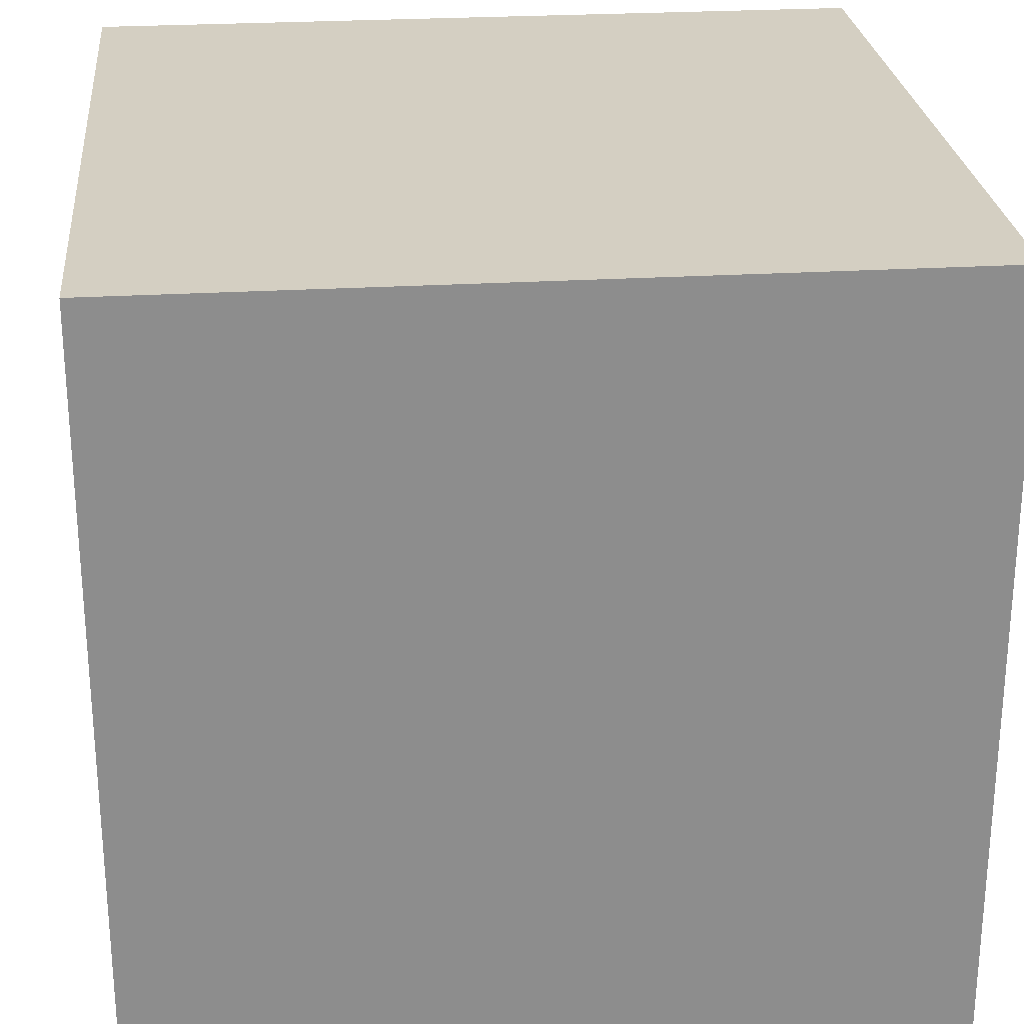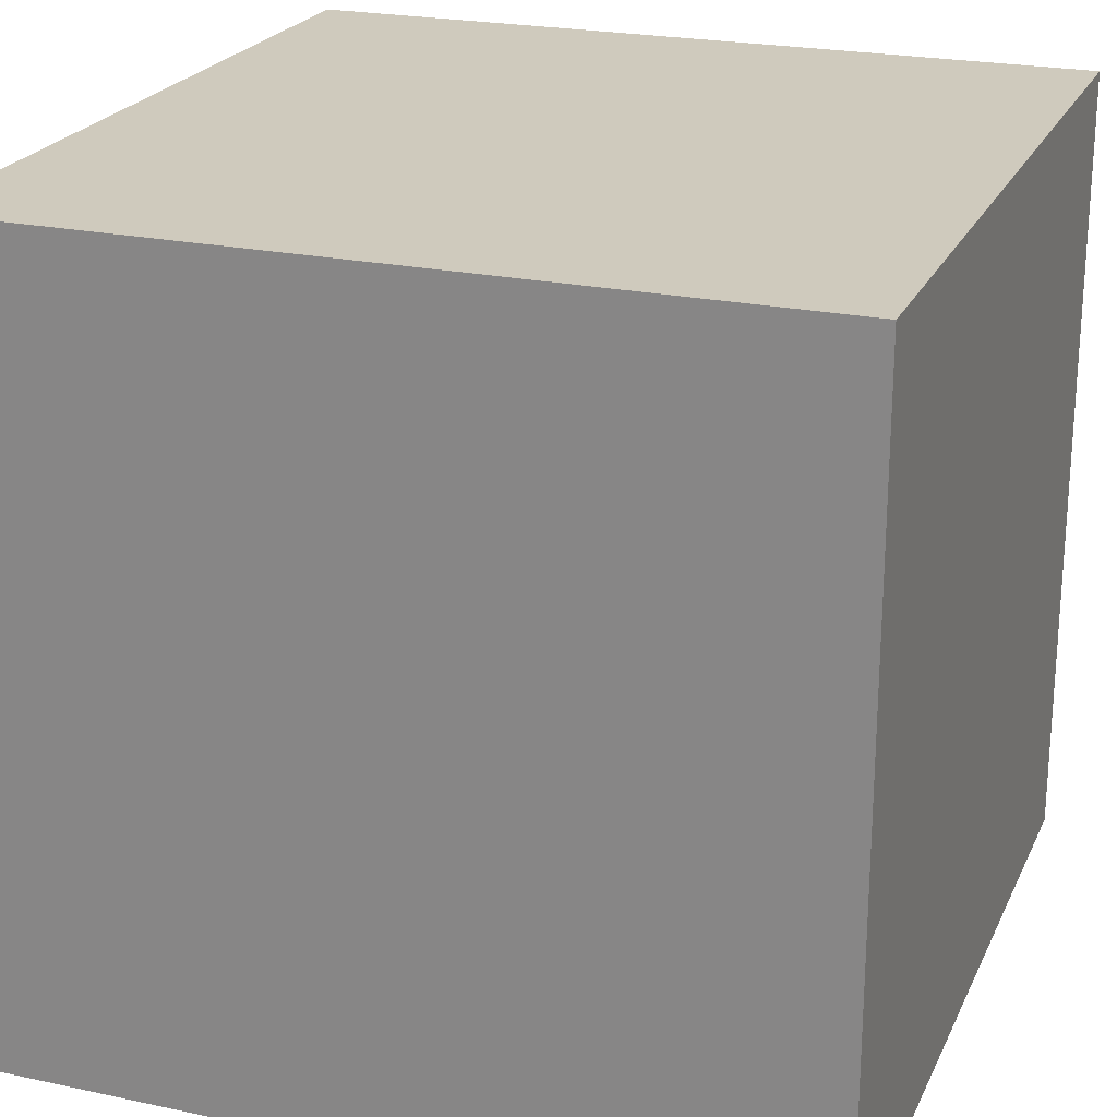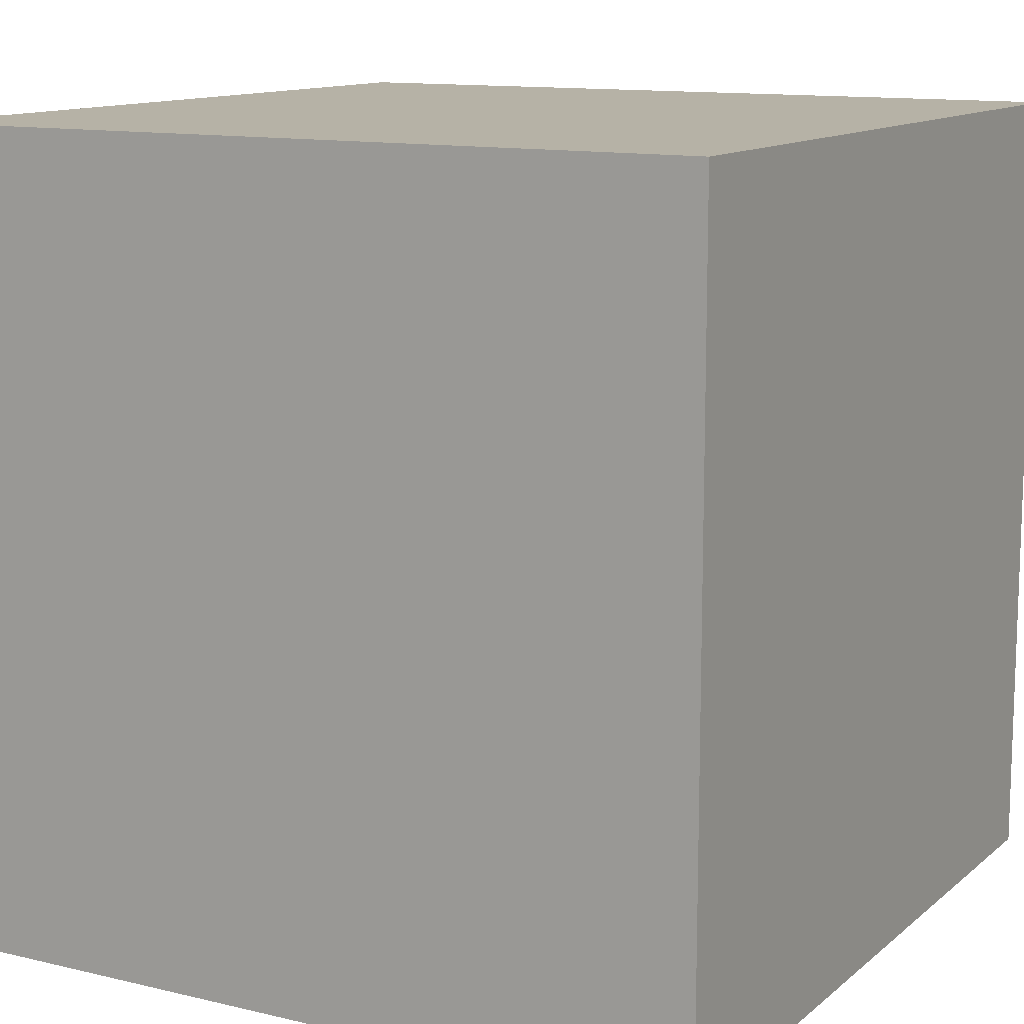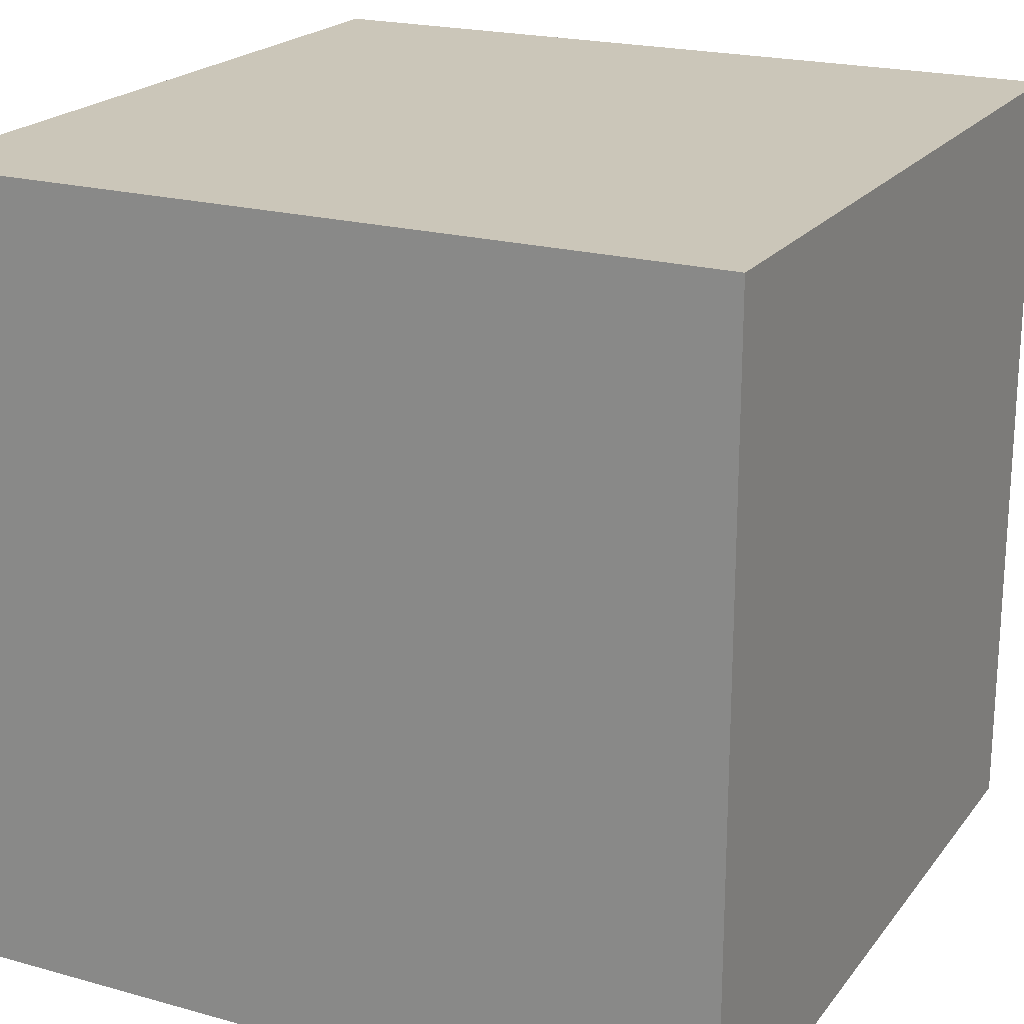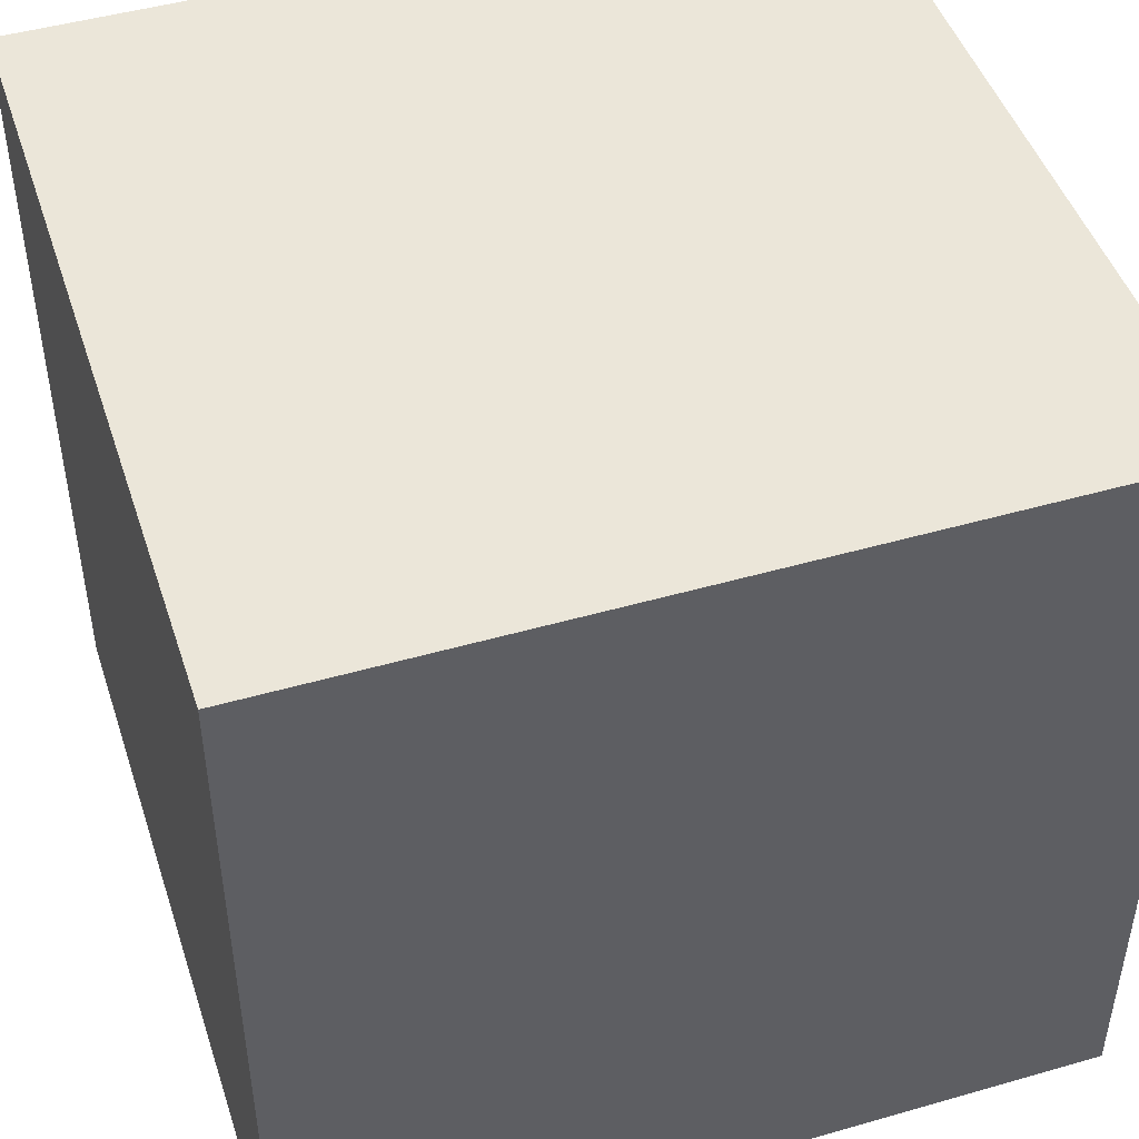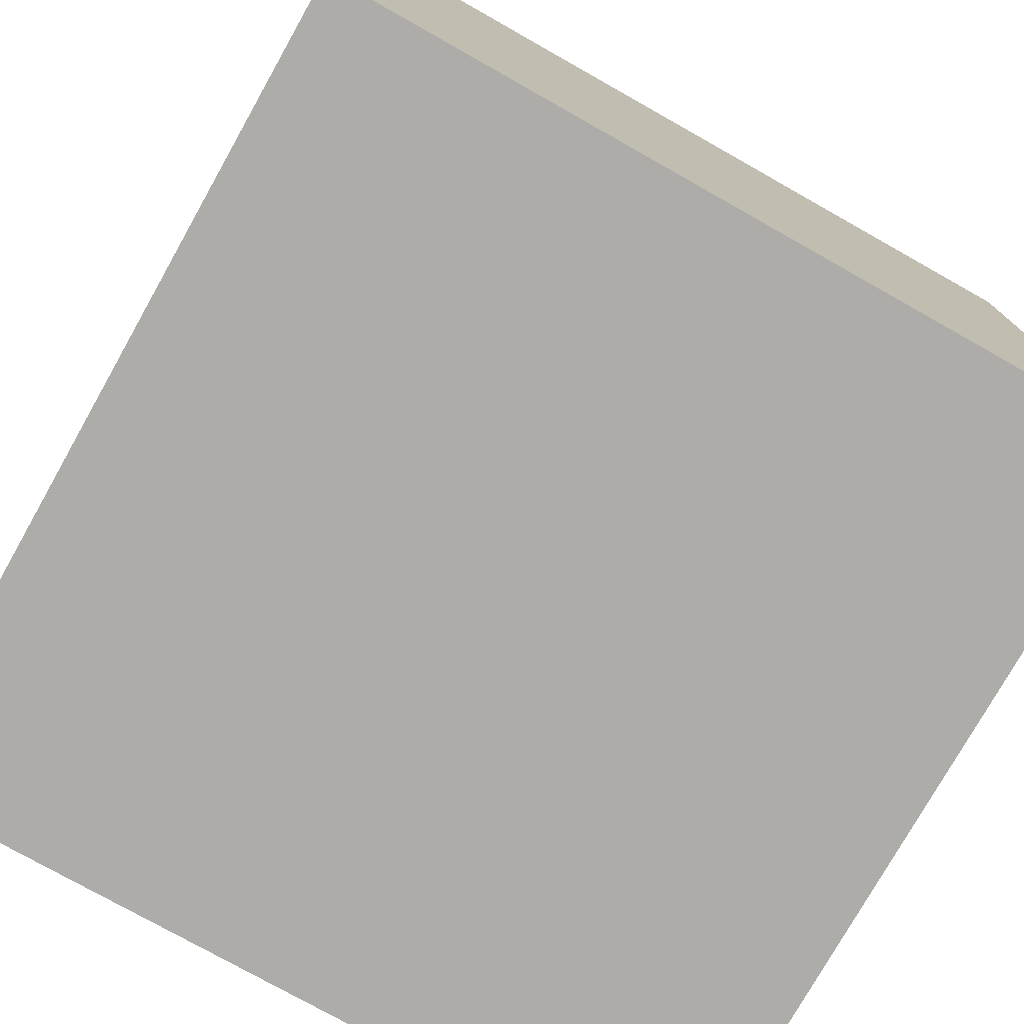
<metadata>
{"format":"obj","ext":"obj","renderer":"f3d","projection":"perspective","resolution":1024,"background":"white","views":[{"elev":25.8,"azim":-5.5,"up":"+Z"},{"elev":22.9,"azim":110.0,"up":"+Z"},{"elev":12.2,"azim":119.3,"up":"+Z"},{"elev":20.8,"azim":-153.4,"up":"+Y"},{"elev":47.1,"azim":-108.0,"up":"+Y"},{"elev":-76.8,"azim":-119.4,"up":"+Y"}]}
</metadata>
<code>
v 0 2 2
v 0 0 2
v 2 0 2
v 2 2 2
v 0 2 0
v 0 0 0
v 2 0 0
v 2 2 0
g front
f 1 2 3
f 1 3 4
g back
f 8 7 6
f 8 6 5
g right
f 4 3 7
f 4 7 8
g top
f 5 1 4
f 5 4 8
g left
f 5 6 2
f 5 2 1
g bottom
f 2 6 7
f 2 7 3

</code>
